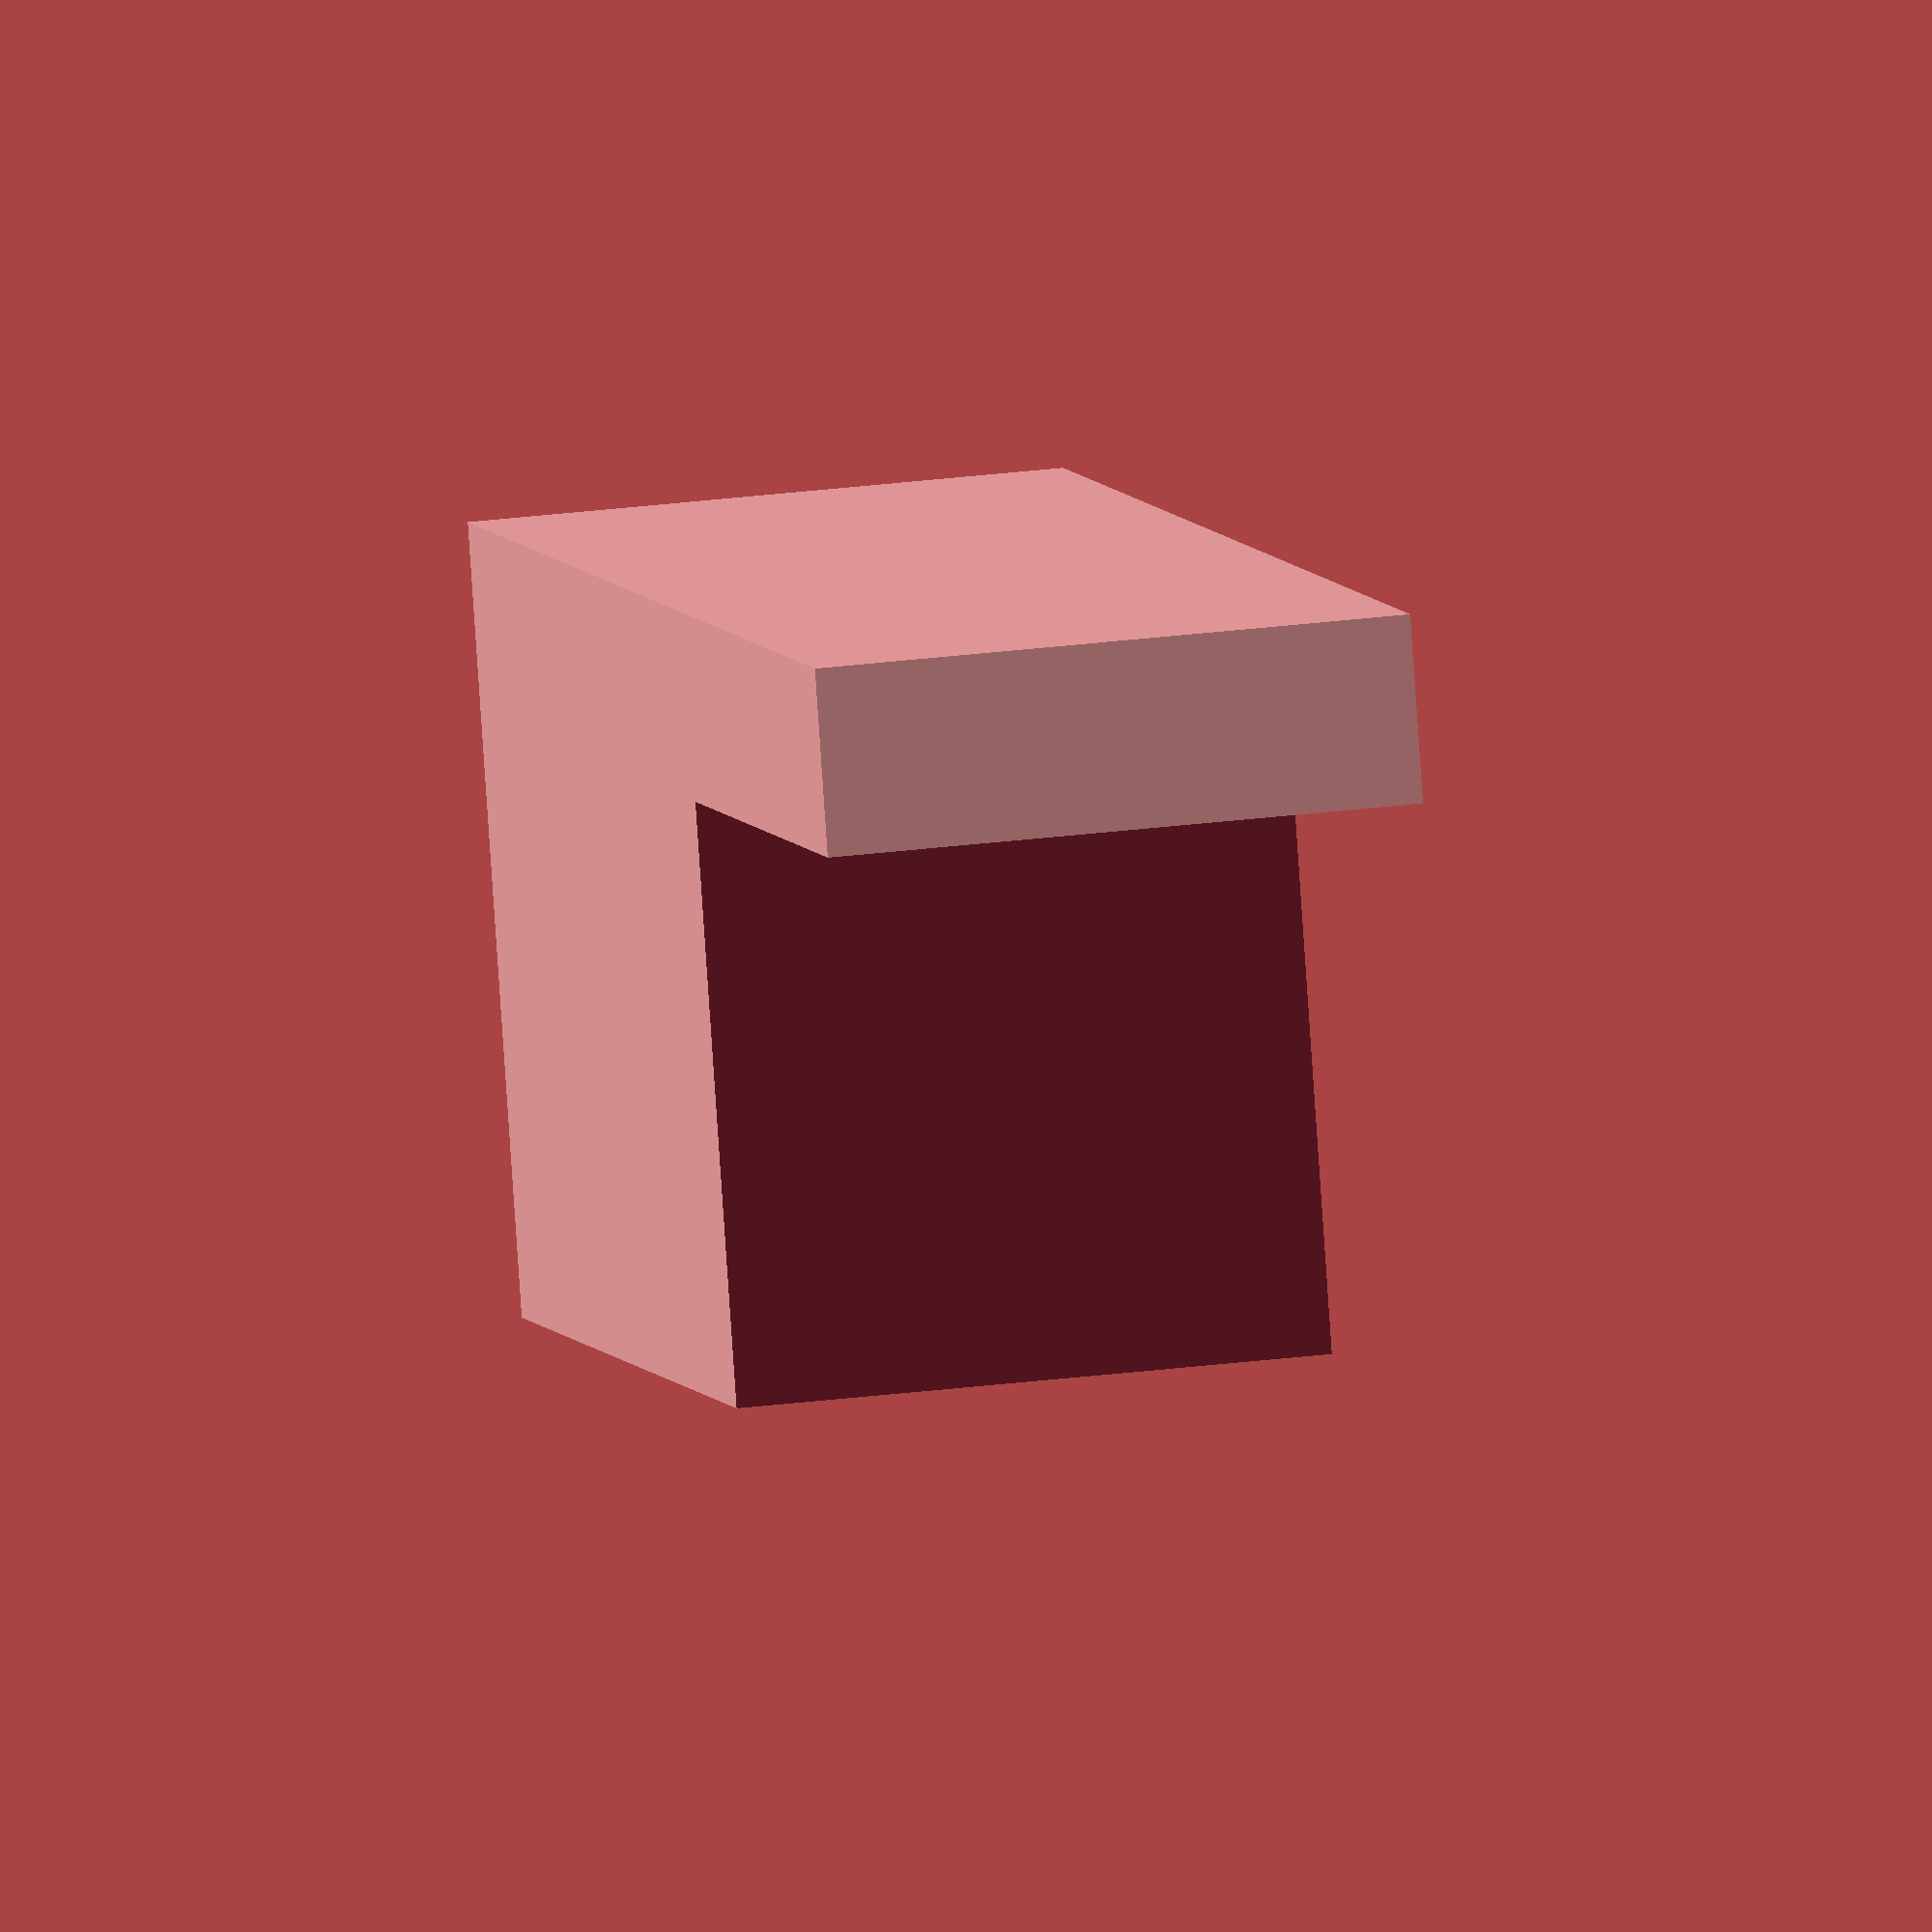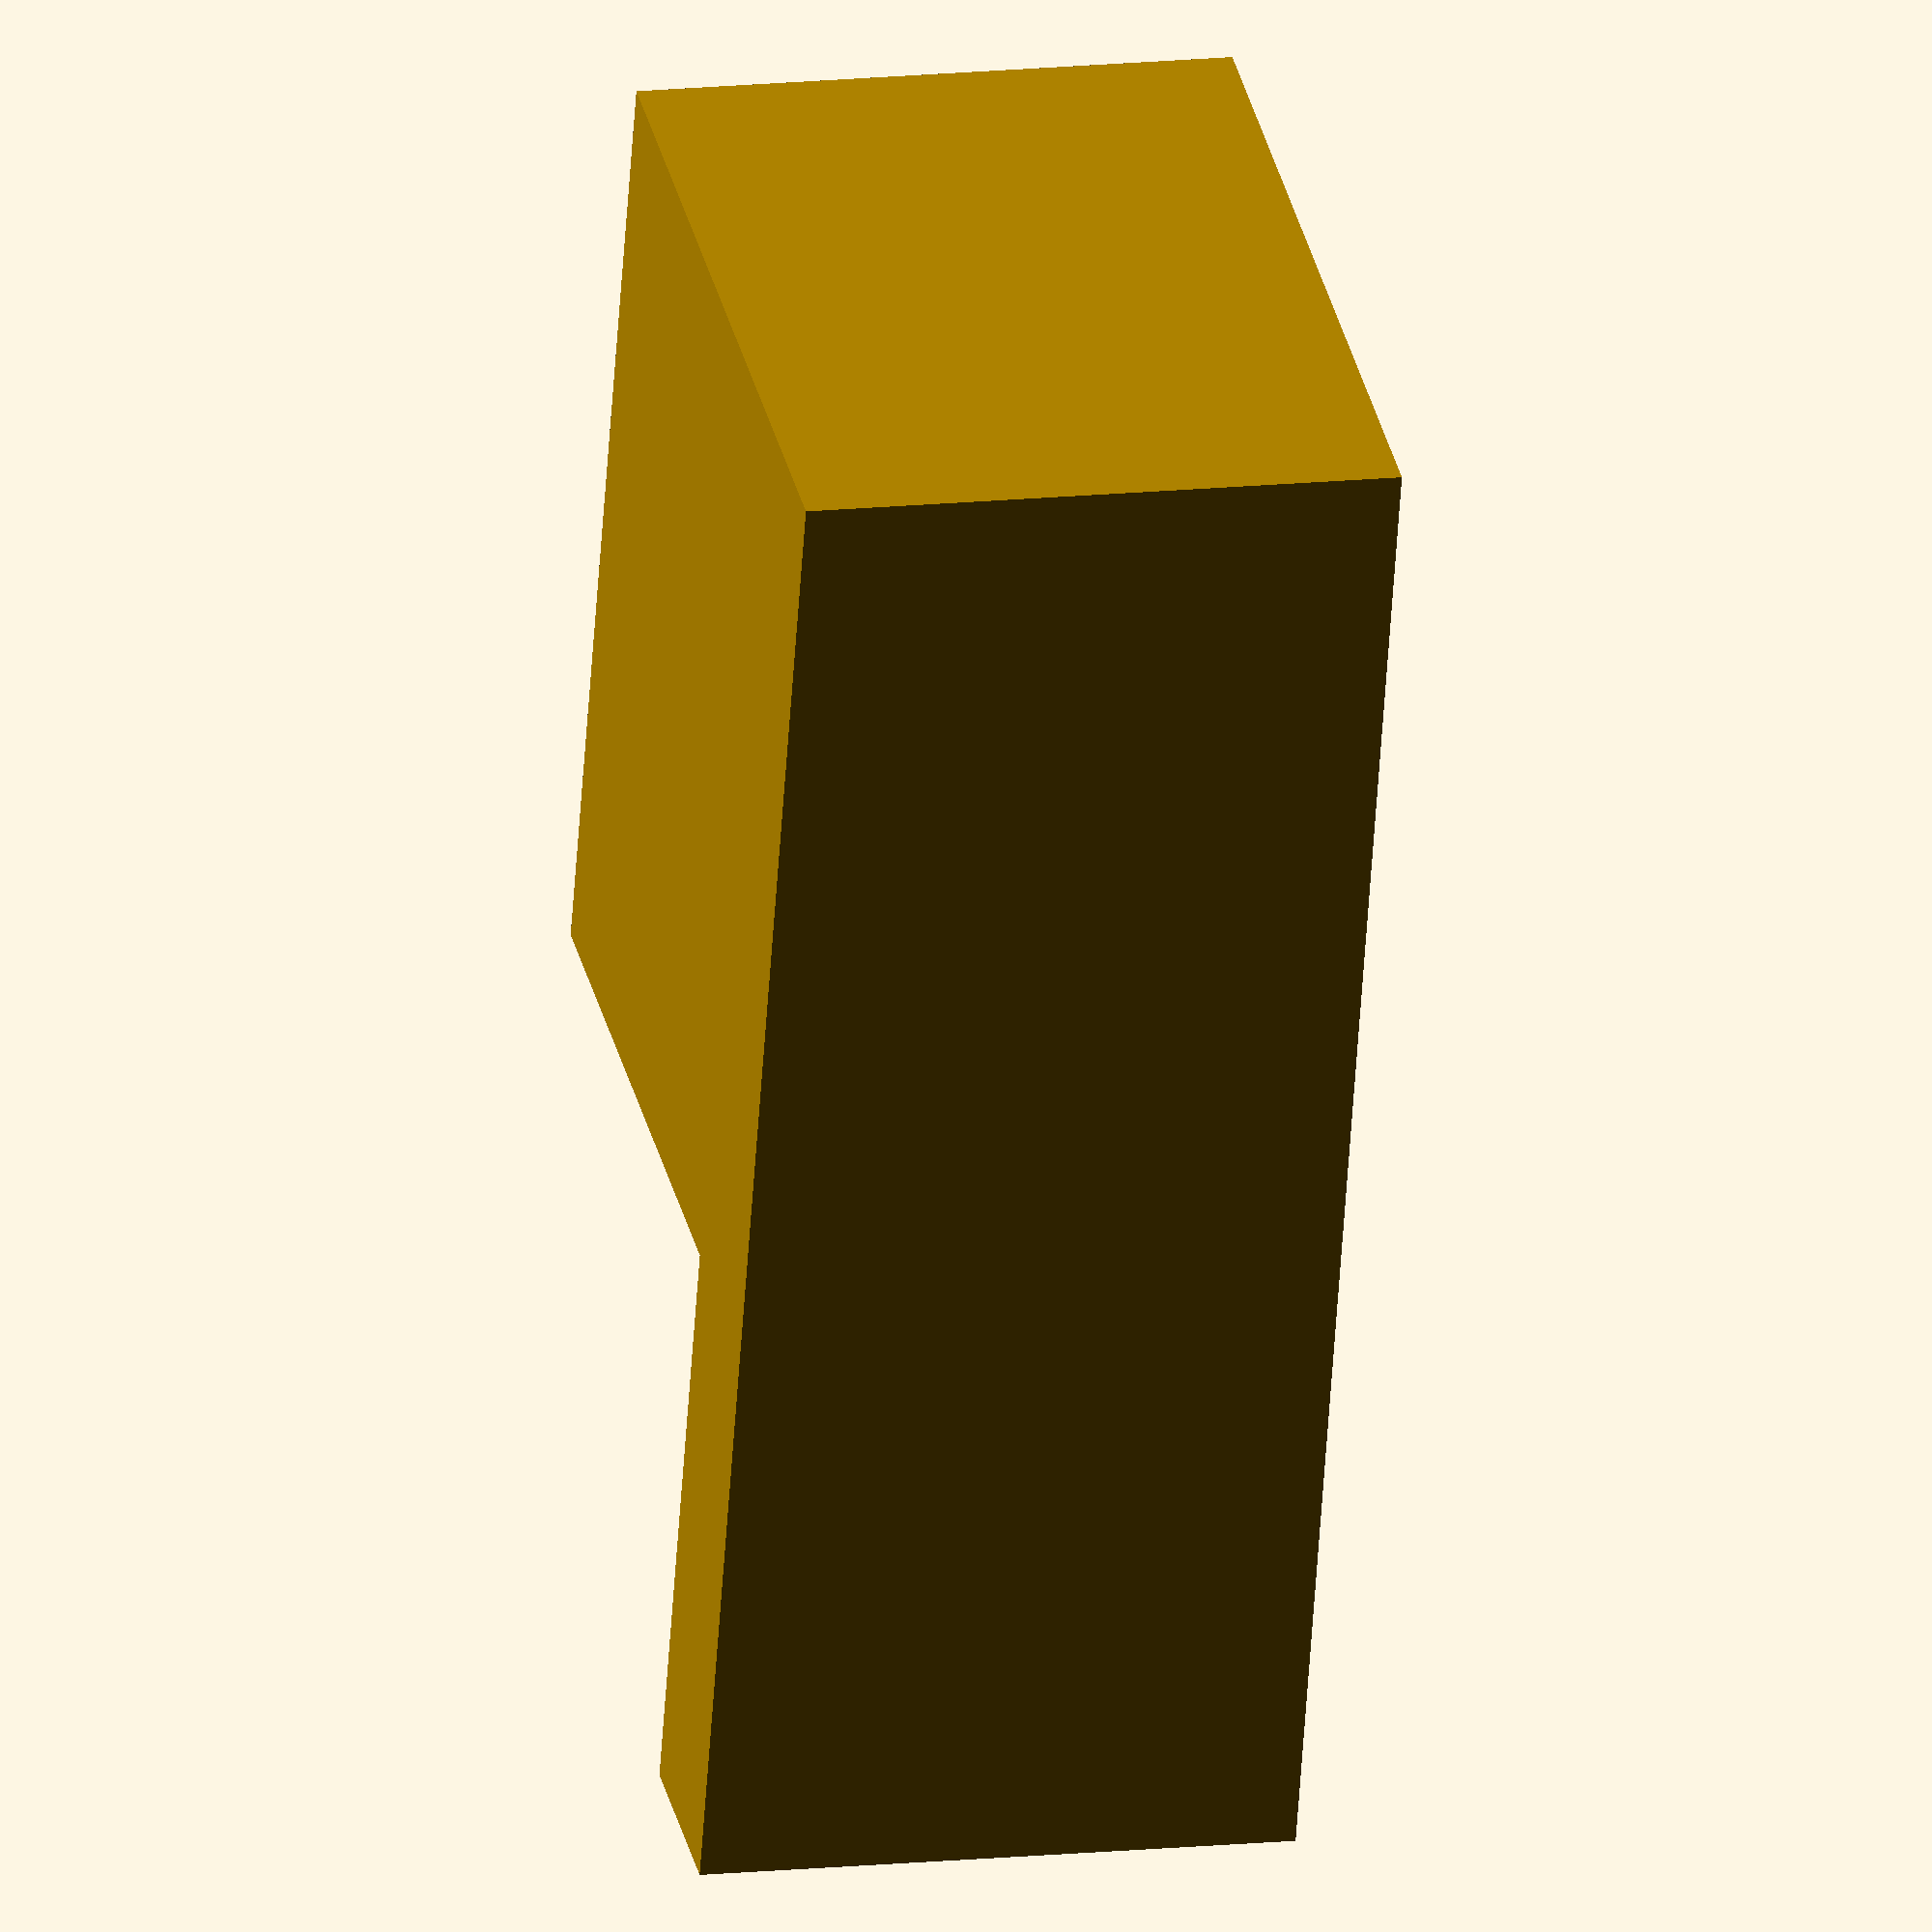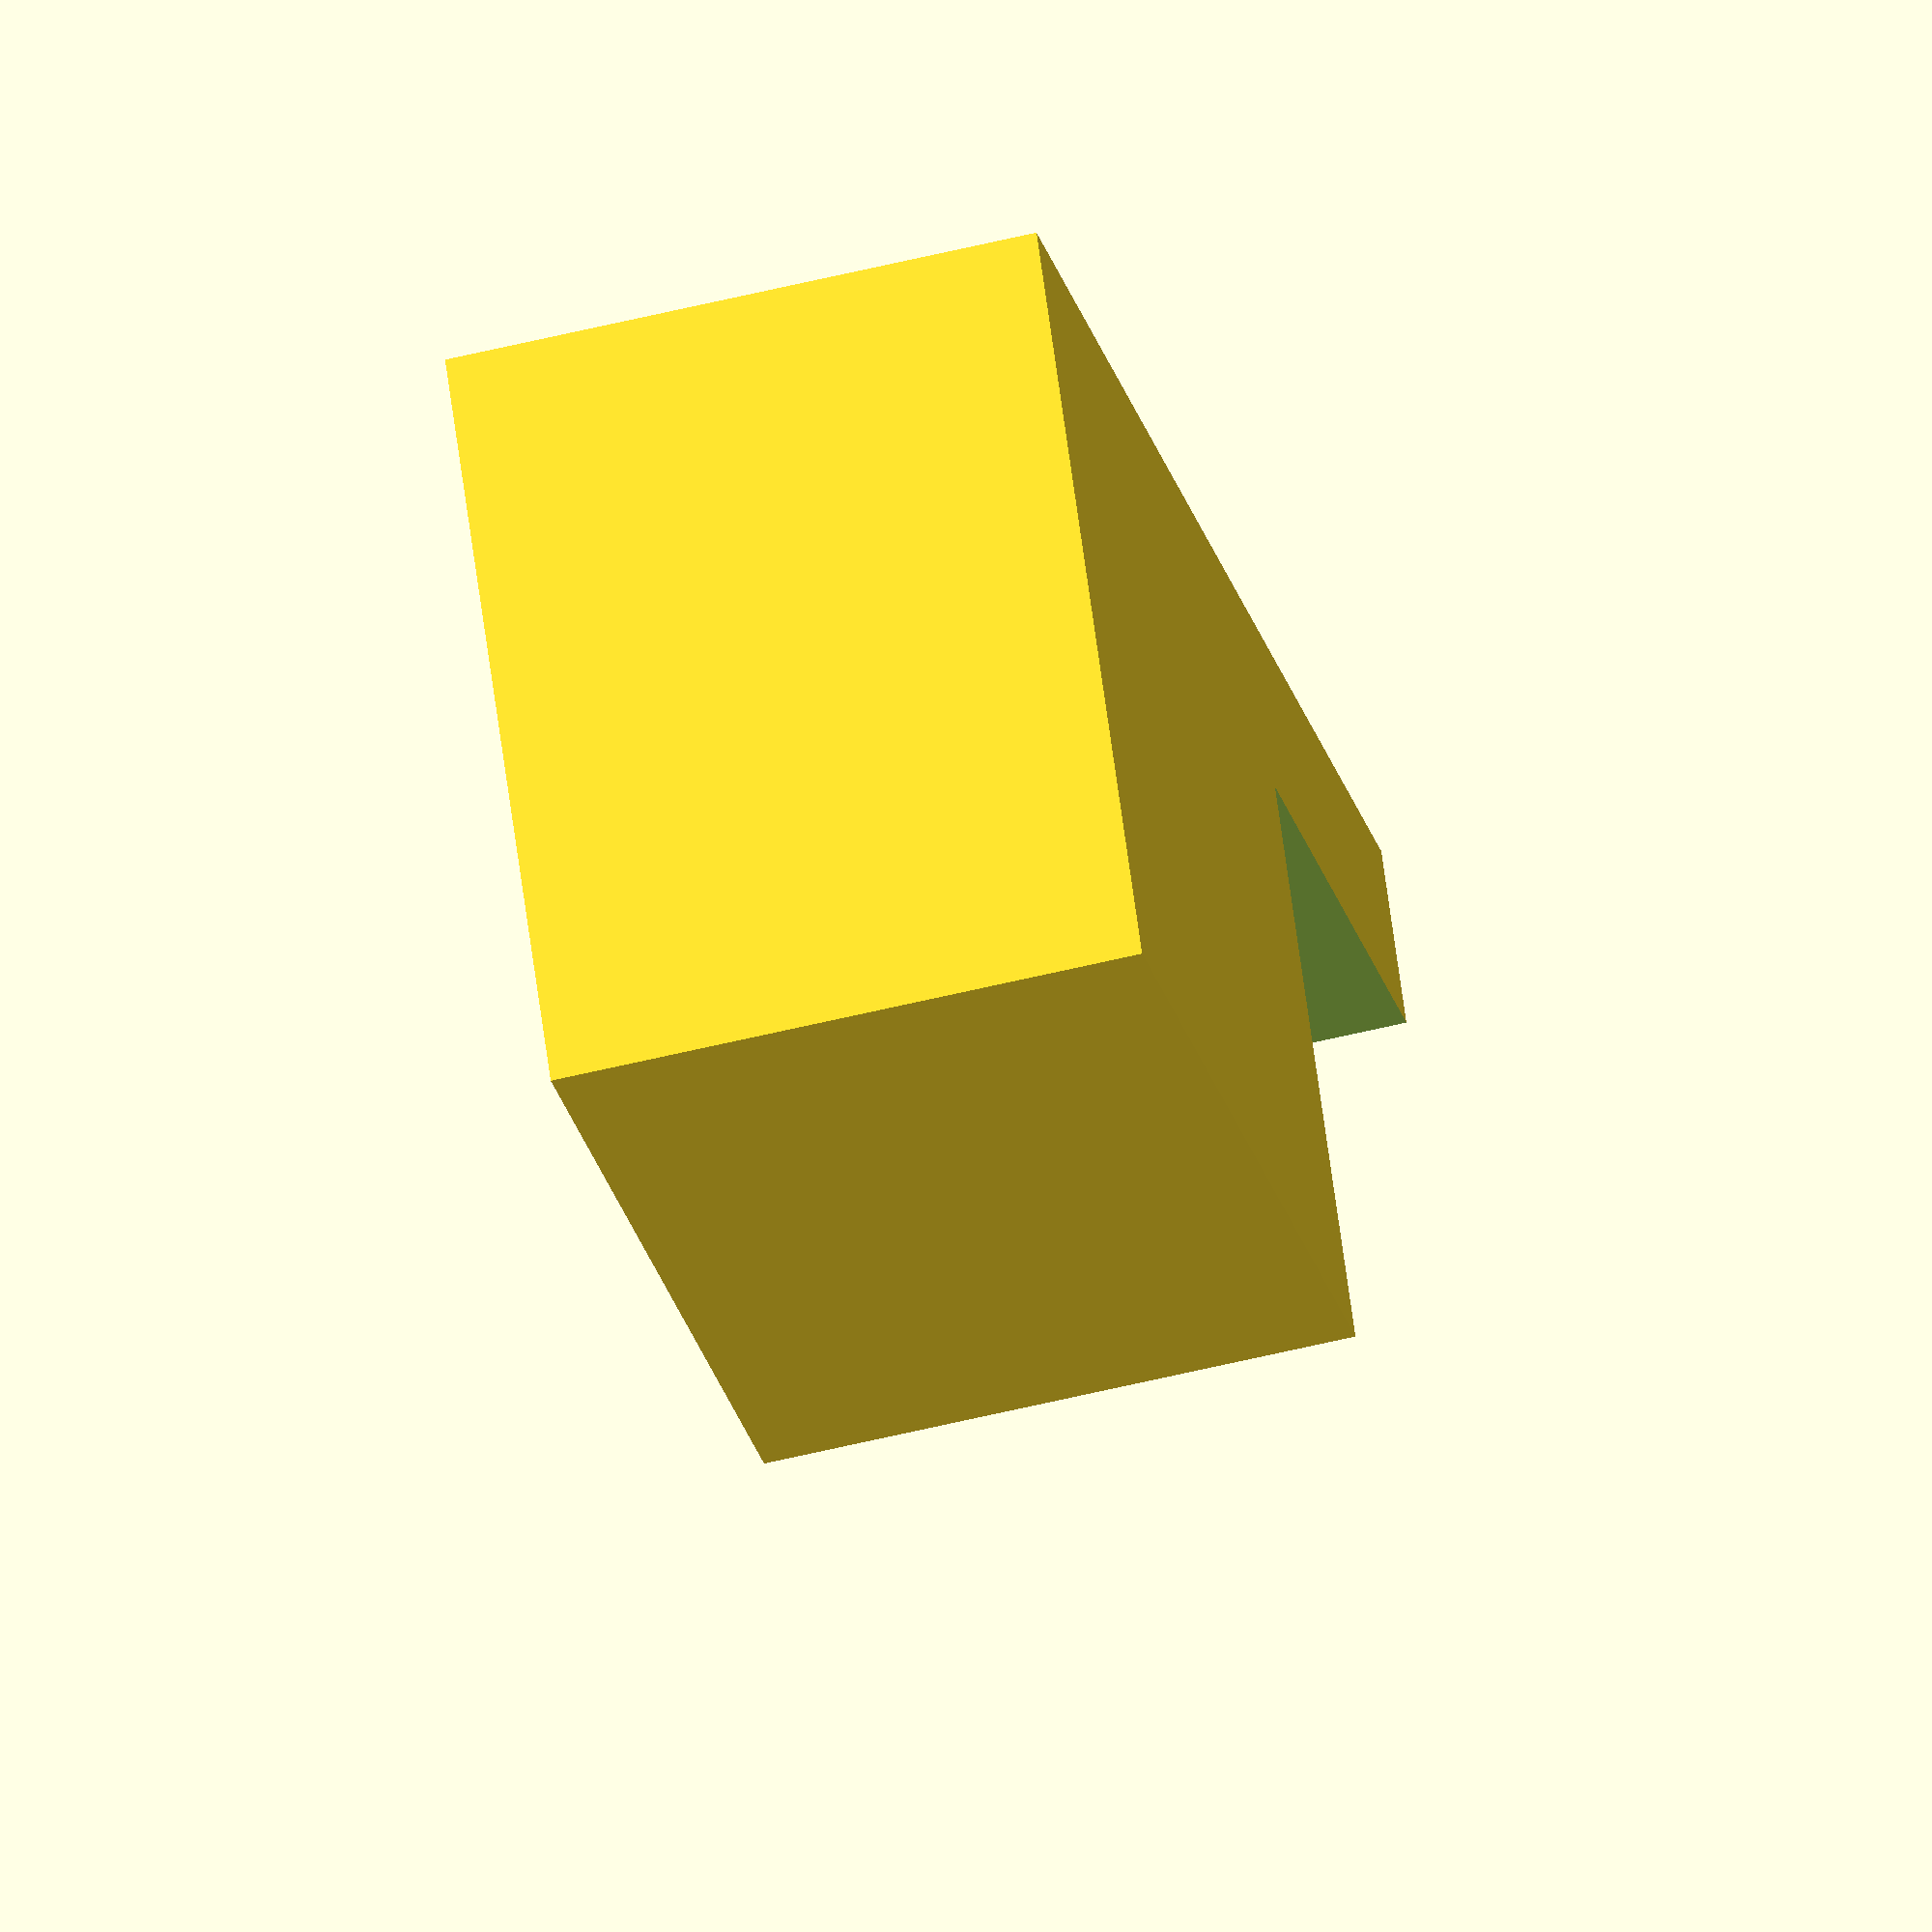
<openscad>
//TPU parts to stabilize the shelf
//Project: Kauzerei Werkstatt

part="corner";//[gauge,corner]
start=8;
step=1;
end=14;
gauge_depth=5;
gauge_width=8;
width=16;
depth=26;
thickness=5;
bissl=1/100;

if (part=="gauge") {
  for(index=[0:(end-start)/step]) {
    cube([end-index*step,gauge_depth*(index+1),gauge_width]);
  }
}

if (part=="corner") {
  difference() {
    cube([width+thickness,width+depth,width]);
    translate([-bissl,-bissl,-bissl])cube([width+2*bissl,width+2*bissl,width+2*bissl]);
  }
}
</openscad>
<views>
elev=156.9 azim=72.7 roll=103.1 proj=o view=wireframe
elev=345.4 azim=17.4 roll=77.2 proj=o view=wireframe
elev=55.6 azim=238.5 roll=284.6 proj=o view=wireframe
</views>
